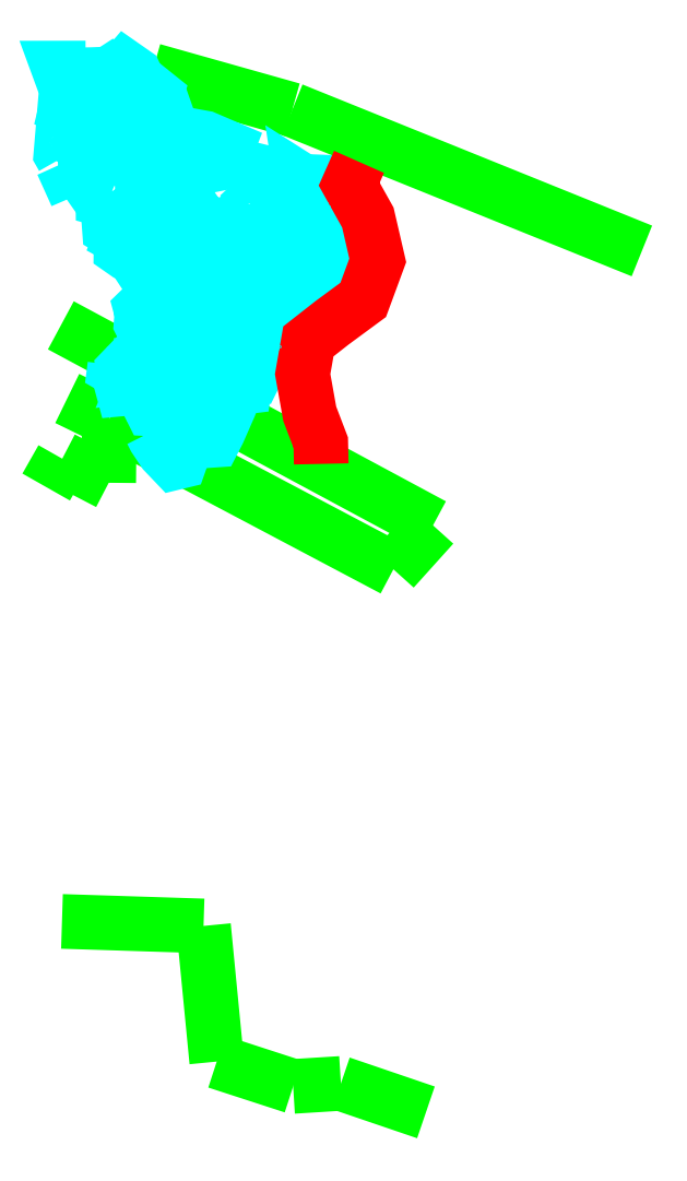
<metadata>
{"format":"dxf","ext":"dxf","renderer":"ezdxf+matplotlib","layout":"modelspace","background":"white","min_lineweight":24,"dpi":150}
</metadata>
<code>
0
SECTION
2
ENTITIES
0
LWPOLYLINE
8
GRABUNGSGRENZE
90
        6
70
   128
43
0
10
5.003
20
-22.87
10
5.612
20
-22.89
10
5.669
20
-23.48
10
5.998
20
-23.58
10
6.203
20
-23.57
10
6.569
20
-23.7
0
LWPOLYLINE
8
GRABUNGSGRENZE
90
        4
70
   128
43
0
10
5.394
20
-19.21
10
5.994
20
-19.38
10
5.994
20
-19.38
10
7.498
20
-19.99
0
LWPOLYLINE
8
GRABUNGSGRENZE
90
        5
70
   128
43
0
10
4.998
20
-20.31
10
6.599
20
-21.17
10
6.429
20
-21.36
10
5.207
20
-20.71
10
5.026
20
-20.63
0
LWPOLYLINE
8
GRABUNGSGRENZE
90
        4
70
   128
43
0
10
5.207
20
-20.71
10
5.204
20
-20.99
10
5.004
20
-20.88
10
4.935
20
-21.01
0
LWPOLYLINE
8
STEINE
90
       12
70
     0
43
0
10
5.389
20
-20.77
10
5.414
20
-20.71
10
5.492
20
-20.69
10
5.528
20
-20.73
10
5.501
20
-20.78
10
5.49
20
-20.84
10
5.519
20
-20.87
10
5.511
20
-20.9
10
5.487
20
-20.9
10
5.443
20
-20.86
10
5.403
20
-20.79
10
5.389
20
-20.77
0
LWPOLYLINE
8
STEINE
90
       14
70
     0
43
0
10
5.337
20
-20.57
10
5.355
20
-20.52
10
5.367
20
-20.51
10
5.403
20
-20.5
10
5.429
20
-20.53
10
5.461
20
-20.56
10
5.488
20
-20.58
10
5.495
20
-20.61
10
5.468
20
-20.64
10
5.422
20
-20.65
10
5.414
20
-20.67
10
5.387
20
-20.67
10
5.35
20
-20.6
10
5.337
20
-20.57
0
LWPOLYLINE
8
STEINE
90
        5
70
     0
43
0
10
5.355
20
-20.52
10
5.336
20
-20.52
10
5.346
20
-20.5
10
5.362
20
-20.5
10
5.367
20
-20.51
0
LWPOLYLINE
8
STEINE
90
        7
70
     0
43
0
10
5.336
20
-20.52
10
5.294
20
-20.47
10
5.269
20
-20.5
10
5.273
20
-20.52
10
5.292
20
-20.56
10
5.326
20
-20.55
10
5.336
20
-20.52
0
LWPOLYLINE
8
STEINE
90
        6
70
     0
43
0
10
5.261
20
-20.54
10
5.258
20
-20.56
10
5.264
20
-20.58
10
5.284
20
-20.58
10
5.281
20
-20.57
10
5.261
20
-20.54
0
LWPOLYLINE
8
STEINE
90
        6
70
     0
43
0
10
5.231
20
-20.48
10
5.251
20
-20.48
10
5.269
20
-20.5
10
5.251
20
-20.51
10
5.229
20
-20.5
10
5.231
20
-20.48
0
LWPOLYLINE
8
STEINE
90
       14
70
     0
43
0
10
5.549
20
-20.73
10
5.562
20
-20.7
10
5.561
20
-20.66
10
5.567
20
-20.64
10
5.604
20
-20.57
10
5.675
20
-20.61
10
5.708
20
-20.62
10
5.734
20
-20.63
10
5.724
20
-20.66
10
5.675
20
-20.77
10
5.656
20
-20.8
10
5.631
20
-20.81
10
5.614
20
-20.79
10
5.549
20
-20.73
0
LWPOLYLINE
8
STEINE
90
        4
70
     0
43
0
10
5.561
20
-20.66
10
5.517
20
-20.63
10
5.525
20
-20.6
10
5.567
20
-20.64
0
LWPOLYLINE
8
STEINE
90
        7
70
     0
43
0
10
5.532
20
-20.45
10
5.576
20
-20.49
10
5.579
20
-20.53
10
5.6
20
-20.56
10
5.602
20
-20.57
10
5.546
20
-20.58
10
5.519
20
-20.57
0
LWPOLYLINE
8
STEINE
90
       14
70
     0
43
0
10
5.519
20
-20.57
10
5.54
20
-20.48
10
5.532
20
-20.45
10
5.507
20
-20.41
10
5.493
20
-20.4
10
5.482
20
-20.41
10
5.455
20
-20.41
10
5.418
20
-20.43
10
5.409
20
-20.45
10
5.444
20
-20.5
10
5.473
20
-20.55
10
5.506
20
-20.58
10
5.516
20
-20.58
10
5.519
20
-20.57
0
LWPOLYLINE
8
STEINE
90
        5
70
     0
43
0
10
5.418
20
-20.43
10
5.408
20
-20.41
10
5.427
20
-20.39
10
5.434
20
-20.41
10
5.418
20
-20.43
0
LWPOLYLINE
8
STEINE
90
        9
70
     0
43
0
10
5.408
20
-20.41
10
5.36
20
-20.34
10
5.343
20
-20.3
10
5.347
20
-20.26
10
5.343
20
-20.24
10
5.376
20
-20.21
10
5.412
20
-20.2
10
5.438
20
-20.22
10
5.45
20
-20.24
0
LWPOLYLINE
8
STEINE
90
        4
70
     0
43
0
10
5.455
20
-20.41
10
5.449
20
-20.37
10
5.472
20
-20.37
10
5.482
20
-20.41
0
LWPOLYLINE
8
STEINE
90
       14
70
     0
43
0
10
5.449
20
-20.37
10
5.471
20
-20.35
10
5.457
20
-20.32
10
5.458
20
-20.26
10
5.45
20
-20.24
10
5.435
20
-20.19
10
5.48
20
-20.16
10
5.543
20
-20.18
10
5.582
20
-20.23
10
5.611
20
-20.28
10
5.593
20
-20.32
10
5.583
20
-20.35
10
5.574
20
-20.42
10
5.507
20
-20.41
0
LWPOLYLINE
8
STEINE
90
        8
70
     0
43
0
10
5.593
20
-20.32
10
5.646
20
-20.29
10
5.687
20
-20.3
10
5.72
20
-20.37
10
5.697
20
-20.45
10
5.662
20
-20.48
10
5.615
20
-20.51
10
5.579
20
-20.53
0
LWPOLYLINE
8
STEINE
90
        4
70
     0
43
0
10
5.615
20
-20.51
10
5.648
20
-20.54
10
5.626
20
-20.56
10
5.6
20
-20.56
0
LWPOLYLINE
8
STEINE
90
       10
70
     0
43
0
10
5.687
20
-20.3
10
5.701
20
-20.27
10
5.729
20
-20.24
10
5.755
20
-20.24
10
5.768
20
-20.28
10
5.755
20
-20.3
10
5.759
20
-20.33
10
5.747
20
-20.34
10
5.752
20
-20.36
10
5.72
20
-20.37
0
LWPOLYLINE
8
STEINE
90
        7
70
     0
43
0
10
5.752
20
-20.36
10
5.786
20
-20.34
10
5.794
20
-20.35
10
5.755
20
-20.39
10
5.748
20
-20.41
10
5.725
20
-20.4
10
5.72
20
-20.37
0
LWPOLYLINE
8
STEINE
90
        7
70
     0
43
0
10
5.748
20
-20.41
10
5.745
20
-20.42
10
5.788
20
-20.38
10
5.81
20
-20.39
10
5.819
20
-20.36
10
5.813
20
-20.35
10
5.794
20
-20.35
0
LWPOLYLINE
8
STEINE
90
       12
70
     0
43
0
10
5.745
20
-20.42
10
5.713
20
-20.51
10
5.705
20
-20.53
10
5.724
20
-20.54
10
5.752
20
-20.52
10
5.795
20
-20.48
10
5.811
20
-20.47
10
5.832
20
-20.45
10
5.855
20
-20.43
10
5.867
20
-20.4
10
5.857
20
-20.4
10
5.81
20
-20.39
0
LWPOLYLINE
8
STEINE
90
        4
70
     0
43
0
10
5.832
20
-20.45
10
5.861
20
-20.47
10
5.85
20
-20.49
10
5.811
20
-20.47
0
LWPOLYLINE
8
STEINE
90
        7
70
     0
43
0
10
5.795
20
-20.48
10
5.81
20
-20.51
10
5.791
20
-20.55
10
5.788
20
-20.58
10
5.769
20
-20.58
10
5.754
20
-20.57
10
5.752
20
-20.52
0
LWPOLYLINE
8
STEINE
90
        7
70
     0
43
0
10
5.684
20
-20.58
10
5.697
20
-20.57
10
5.729
20
-20.57
10
5.752
20
-20.59
10
5.732
20
-20.61
10
5.709
20
-20.6
10
5.684
20
-20.58
0
LWPOLYLINE
8
STEINE
90
        7
70
     0
43
0
10
5.857
20
-20.4
10
5.865
20
-20.37
10
5.928
20
-20.36
10
5.94
20
-20.4
10
5.921
20
-20.43
10
5.896
20
-20.45
10
5.855
20
-20.43
0
LWPOLYLINE
8
STEINE
90
        6
70
     0
43
0
10
5.827
20
-20.33
10
5.84
20
-20.3
10
5.867
20
-20.33
10
5.868
20
-20.35
10
5.849
20
-20.35
10
5.827
20
-20.33
0
LWPOLYLINE
8
STEINE
90
        9
70
     0
43
0
10
5.867
20
-20.11
10
5.828
20
-20.11
10
5.832
20
-20.16
10
5.846
20
-20.21
10
5.865
20
-20.25
10
5.886
20
-20.27
10
5.907
20
-20.26
10
5.911
20
-20.22
10
5.9
20
-20.15
0
LWPOLYLINE
8
STEINE
90
       10
70
     0
43
0
10
5.9
20
-20.15
10
5.878
20
-20.15
10
5.864
20
-20.14
10
5.867
20
-20.11
10
5.861
20
-20.08
10
5.901
20
-20.07
10
5.935
20
-20.08
10
5.957
20
-20.14
10
5.928
20
-20.15
10
5.9
20
-20.15
0
LWPOLYLINE
8
STEINE
90
        7
70
     0
43
0
10
5.964
20
-20.15
10
6.01
20
-20.16
10
6.008
20
-20.22
10
5.981
20
-20.24
10
5.947
20
-20.23
10
5.955
20
-20.2
10
5.964
20
-20.15
0
LWPOLYLINE
8
STEINE
90
        9
70
     0
43
0
10
6.005
20
-20.11
10
6.058
20
-20.07
10
6.111
20
-20.06
10
6.147
20
-20.07
10
6.152
20
-20.08
10
6.116
20
-20.12
10
6.069
20
-20.15
10
6.042
20
-20.15
10
6.005
20
-20.11
0
LWPOLYLINE
8
STEINE
90
        7
70
     0
43
0
10
6.172
20
-20.04
10
6.185
20
-20.08
10
6.173
20
-20.12
10
6.197
20
-20.13
10
6.228
20
-20.11
10
6.232
20
-20.06
10
6.211
20
-20.04
0
LWPOLYLINE
8
STEINE
90
       13
70
     0
43
0
10
6.211
20
-20.04
10
6.194
20
-20.05
10
6.172
20
-20.04
10
6.145
20
-20.03
10
6.133
20
-19.99
10
6.157
20
-19.92
10
6.156
20
-19.89
10
6.169
20
-19.87
10
6.22
20
-19.9
10
6.222
20
-19.92
10
6.216
20
-19.96
10
6.224
20
-20
10
6.211
20
-20.04
0
LWPOLYLINE
8
STEINE
90
       10
70
     0
43
0
10
6.04
20
-20
10
6.049
20
-19.95
10
6.035
20
-19.93
10
6.042
20
-19.9
10
6.092
20
-19.9
10
6.11
20
-19.92
10
6.111
20
-19.96
10
6.093
20
-20
10
6.072
20
-20.02
10
6.04
20
-20
0
LWPOLYLINE
8
STEINE
90
        6
70
     0
43
0
10
6.029
20
-20
10
5.994
20
-20
10
5.995
20
-19.95
10
6.009
20
-19.93
10
6.032
20
-19.95
10
6.029
20
-20
0
LWPOLYLINE
8
STEINE
90
        4
70
     0
43
0
10
5.994
20
-20
10
5.953
20
-19.98
10
5.955
20
-19.95
10
5.995
20
-19.95
0
LWPOLYLINE
8
STEINE
90
       15
70
     0
43
0
10
6.056
20
-19.78
10
6.079
20
-19.77
10
6.127
20
-19.78
10
6.158
20
-19.79
10
6.163
20
-19.82
10
6.158
20
-19.85
10
6.124
20
-19.86
10
6.076
20
-19.87
10
6.018
20
-19.87
10
5.985
20
-19.85
10
5.958
20
-19.83
10
5.952
20
-19.81
10
6.021
20
-19.79
10
6.039
20
-19.78
10
6.056
20
-19.78
0
LWPOLYLINE
8
STEINE
90
        7
70
     0
43
0
10
6.056
20
-19.78
10
6.059
20
-19.7
10
6.068
20
-19.69
10
6.14
20
-19.7
10
6.16
20
-19.71
10
6.152
20
-19.75
10
6.127
20
-19.78
0
LWPOLYLINE
8
STEINE
90
        4
70
     0
43
0
10
6.059
20
-19.7
10
6.034
20
-19.69
10
6.039
20
-19.72
10
6.059
20
-19.7
0
LWPOLYLINE
8
STEINE
90
        5
70
     0
43
0
10
6.039
20
-19.78
10
6.023
20
-19.77
10
5.997
20
-19.76
10
6.002
20
-19.78
10
6.021
20
-19.79
0
LWPOLYLINE
8
STEINE
90
       12
70
     0
43
0
10
5.997
20
-19.76
10
6.021
20
-19.75
10
6.039
20
-19.72
10
6.024
20
-19.69
10
5.996
20
-19.67
10
5.952
20
-19.67
10
5.898
20
-19.66
10
5.894
20
-19.69
10
5.923
20
-19.72
10
5.951
20
-19.75
10
5.985
20
-19.77
10
5.997
20
-19.76
0
LWPOLYLINE
8
STEINE
90
        9
70
     0
43
0
10
5.763
20
-19.84
10
5.833
20
-19.77
10
5.87
20
-19.78
10
5.893
20
-19.8
10
5.887
20
-19.82
10
5.864
20
-19.86
10
5.822
20
-19.89
10
5.805
20
-19.88
10
5.763
20
-19.84
0
LWPOLYLINE
8
STEINE
90
        4
70
     0
43
0
10
5.893
20
-19.8
10
5.926
20
-19.83
10
5.917
20
-19.85
10
5.864
20
-19.86
0
LWPOLYLINE
8
STEINE
90
       10
70
     0
43
0
10
5.846
20
-19.89
10
5.877
20
-19.89
10
5.915
20
-19.87
10
5.953
20
-19.88
10
5.934
20
-19.9
10
5.903
20
-19.9
10
5.882
20
-19.93
10
5.857
20
-19.94
10
5.843
20
-19.92
10
5.846
20
-19.89
0
LWPOLYLINE
8
STEINE
90
        8
70
     0
43
0
10
5.852
20
-20.05
10
5.844
20
-20.03
10
5.82
20
-20
10
5.845
20
-19.98
10
5.869
20
-19.99
10
5.884
20
-20.02
10
5.879
20
-20.04
10
5.852
20
-20.05
0
LWPOLYLINE
8
STEINE
90
        9
70
     0
43
0
10
5.852
20
-20.05
10
5.814
20
-20.02
10
5.792
20
-20.01
10
5.775
20
-20.04
10
5.767
20
-20.07
10
5.758
20
-20.11
10
5.799
20
-20.09
10
5.832
20
-20.06
10
5.852
20
-20.05
0
LWPOLYLINE
8
STEINE
90
       10
70
     0
43
0
10
5.674
20
-19.96
10
5.727
20
-19.9
10
5.758
20
-19.9
10
5.791
20
-19.93
10
5.806
20
-19.97
10
5.783
20
-20
10
5.74
20
-20.01
10
5.714
20
-20.03
10
5.685
20
-20.02
10
5.674
20
-19.96
0
LWPOLYLINE
8
STEINE
90
       12
70
     0
43
0
10
5.674
20
-19.96
10
5.657
20
-19.94
10
5.629
20
-19.94
10
5.611
20
-19.94
10
5.583
20
-19.96
10
5.569
20
-19.96
10
5.563
20
-19.98
10
5.578
20
-20.05
10
5.611
20
-20.06
10
5.634
20
-20.04
10
5.651
20
-20.01
10
5.674
20
-19.96
0
LWPOLYLINE
8
STEINE
90
        5
70
     0
43
0
10
5.651
20
-20.01
10
5.696
20
-20.05
10
5.689
20
-20.06
10
5.66
20
-20.05
10
5.651
20
-20.01
0
LWPOLYLINE
8
STEINE
90
        5
70
     0
43
0
10
5.611
20
-20.06
10
5.635
20
-20.12
10
5.604
20
-20.14
10
5.581
20
-20.11
10
5.578
20
-20.05
0
LWPOLYLINE
8
STEINE
90
        5
70
     0
43
0
10
5.611
20
-19.94
10
5.587
20
-19.92
10
5.615
20
-19.92
10
5.617
20
-19.93
10
5.611
20
-19.94
0
LWPOLYLINE
8
STEINE
90
        9
70
     0
43
0
10
5.566
20
-19.88
10
5.45
20
-19.77
10
5.425
20
-19.73
10
5.43
20
-19.71
10
5.469
20
-19.71
10
5.534
20
-19.76
10
5.575
20
-19.82
10
5.6
20
-19.9
10
5.566
20
-19.88
0
LWPOLYLINE
8
STEINE
90
       10
70
     0
43
0
10
5.431
20
-20.02
10
5.476
20
-19.98
10
5.527
20
-19.95
10
5.541
20
-19.95
10
5.578
20
-20.05
10
5.56
20
-20.05
10
5.515
20
-20.09
10
5.498
20
-20.09
10
5.464
20
-20.04
10
5.431
20
-20.02
0
LWPOLYLINE
8
STEINE
90
       11
70
     0
43
0
10
5.44
20
-19.99
10
5.427
20
-19.96
10
5.421
20
-19.95
10
5.409
20
-19.93
10
5.409
20
-19.91
10
5.445
20
-19.88
10
5.483
20
-19.86
10
5.501
20
-19.86
10
5.531
20
-19.93
10
5.492
20
-19.95
10
5.44
20
-19.99
0
LWPOLYLINE
8
STEINE
90
        6
70
     0
43
0
10
5.427
20
-19.96
10
5.423
20
-20
10
5.42
20
-20.01
10
5.411
20
-20.01
10
5.401
20
-19.99
10
5.421
20
-19.95
0
LWPOLYLINE
8
STEINE
90
       14
70
     0
43
0
10
5.42
20
-20.01
10
5.434
20
-20.05
10
5.391
20
-20.1
10
5.358
20
-20.09
10
5.321
20
-20.03
10
5.313
20
-20.01
10
5.329
20
-20
10
5.352
20
-20
10
5.35
20
-19.98
10
5.312
20
-19.95
10
5.301
20
-19.94
10
5.31
20
-19.92
10
5.331
20
-19.89
10
5.409
20
-19.91
0
LWPOLYLINE
8
STEINE
90
        6
70
     0
43
0
10
5.313
20
-20.01
10
5.281
20
-20
10
5.257
20
-19.98
10
5.257
20
-19.96
10
5.274
20
-19.95
10
5.312
20
-19.95
0
LWPOLYLINE
8
STEINE
90
        5
70
     0
43
0
10
5.274
20
-19.95
10
5.255
20
-19.94
10
5.261
20
-19.92
10
5.298
20
-19.91
10
5.31
20
-19.92
0
LWPOLYLINE
8
STEINE
90
       11
70
     0
43
0
10
5.261
20
-19.92
10
5.229
20
-19.91
10
5.207
20
-19.89
10
5.206
20
-19.88
10
5.239
20
-19.85
10
5.282
20
-19.84
10
5.319
20
-19.8
10
5.369
20
-19.8
10
5.402
20
-19.79
10
5.422
20
-19.83
10
5.445
20
-19.88
0
LWPOLYLINE
8
STEINE
90
        9
70
     0
43
0
10
5.23
20
-19.71
10
5.216
20
-19.7
10
5.185
20
-19.71
10
5.179
20
-19.72
10
5.18
20
-19.77
10
5.221
20
-19.78
10
5.245
20
-19.78
10
5.248
20
-19.74
10
5.23
20
-19.71
0
LWPOLYLINE
8
STEINE
90
        9
70
     0
43
0
10
5.23
20
-19.71
10
5.29
20
-19.62
10
5.317
20
-19.62
10
5.335
20
-19.62
10
5.359
20
-19.64
10
5.387
20
-19.74
10
5.286
20
-19.71
10
5.243
20
-19.7
10
5.23
20
-19.71
0
LWPOLYLINE
8
STEINE
90
       11
70
     0
43
0
10
5.29
20
-19.62
10
5.225
20
-19.57
10
5.224
20
-19.47
10
5.23
20
-19.44
10
5.249
20
-19.45
10
5.274
20
-19.48
10
5.352
20
-19.5
10
5.399
20
-19.53
10
5.394
20
-19.57
10
5.362
20
-19.61
10
5.335
20
-19.62
0
LWPOLYLINE
8
STEINE
90
        7
70
     0
43
0
10
5.216
20
-19.7
10
5.215
20
-19.67
10
5.208
20
-19.65
10
5.146
20
-19.66
10
5.11
20
-19.69
10
5.13
20
-19.72
10
5.179
20
-19.72
0
LWPOLYLINE
8
STEINE
90
       10
70
     0
43
0
10
5.538
20
-19.6
10
5.495
20
-19.59
10
5.484
20
-19.57
10
5.489
20
-19.51
10
5.551
20
-19.49
10
5.617
20
-19.51
10
5.714
20
-19.55
10
5.688
20
-19.61
10
5.644
20
-19.62
10
5.538
20
-19.6
0
LWPOLYLINE
8
STEINE
90
        6
70
     0
43
0
10
5.644
20
-19.69
10
5.67
20
-19.69
10
5.68
20
-19.67
10
5.672
20
-19.65
10
5.649
20
-19.66
10
5.644
20
-19.69
0
LWPOLYLINE
8
STEINE
90
        8
70
     0
43
0
10
5.399
20
-19.53
10
5.455
20
-19.52
10
5.47
20
-19.5
10
5.478
20
-19.48
10
5.458
20
-19.42
10
5.403
20
-19.44
10
5.386
20
-19.48
10
5.399
20
-19.53
0
LWPOLYLINE
8
STEINE
90
        9
70
     0
43
0
10
5.33
20
-19.35
10
5.325
20
-19.4
10
5.323
20
-19.46
10
5.333
20
-19.48
10
5.353
20
-19.48
10
5.352
20
-19.43
10
5.356
20
-19.33
10
5.342
20
-19.33
10
5.33
20
-19.35
0
LWPOLYLINE
8
STEINE
90
       13
70
     0
43
0
10
5.33
20
-19.35
10
5.324
20
-19.33
10
5.336
20
-19.27
10
5.315
20
-19.23
10
5.277
20
-19.2
10
5.261
20
-19.22
10
5.234
20
-19.21
10
5.223
20
-19.22
10
5.213
20
-19.28
10
5.203
20
-19.29
10
5.258
20
-19.36
10
5.308
20
-19.41
10
5.325
20
-19.4
0
LWPOLYLINE
8
STEINE
90
        6
70
     0
43
0
10
5.356
20
-19.33
10
5.357
20
-19.32
10
5.372
20
-19.32
10
5.38
20
-19.34
10
5.368
20
-19.34
10
5.356
20
-19.33
0
LWPOLYLINE
8
STEINE
90
        6
70
     0
43
0
10
5.38
20
-19.34
10
5.38
20
-19.37
10
5.392
20
-19.36
10
5.406
20
-19.32
10
5.39
20
-19.31
10
5.38
20
-19.34
0
LWPOLYLINE
8
STEINE
90
        7
70
     0
43
0
10
5.137
20
-19.59
10
5.15
20
-19.55
10
5.158
20
-19.53
10
5.187
20
-19.52
10
5.186
20
-19.53
10
5.149
20
-19.6
10
5.137
20
-19.59
0
LWPOLYLINE
8
STEINE
90
        7
70
     0
43
0
10
5.137
20
-19.59
10
5.146
20
-19.63
10
5.121
20
-19.65
10
5.105
20
-19.64
10
5.105
20
-19.62
10
5.115
20
-19.61
10
5.137
20
-19.59
0
LWPOLYLINE
8
STEINE
90
        5
70
     0
43
0
10
5.115
20
-19.61
10
5.102
20
-19.59
10
5.098
20
-19.55
10
5.116
20
-19.52
10
5.15
20
-19.55
0
LWPOLYLINE
8
STEINE
90
        5
70
     0
43
0
10
5.116
20
-19.52
10
5.1
20
-19.51
10
5.083
20
-19.49
10
5.082
20
-19.53
10
5.098
20
-19.55
0
LWPOLYLINE
8
STEINE
90
        8
70
     0
43
0
10
5.007
20
-19.59
10
4.999
20
-19.57
10
5.008
20
-19.46
10
5.058
20
-19.49
10
5.059
20
-19.51
10
5.024
20
-19.56
10
5.019
20
-19.59
10
5.007
20
-19.59
0
LWPOLYLINE
8
STEINE
90
        5
70
     0
43
0
10
5.005
20
-19.62
10
5.05
20
-19.59
10
5.046
20
-19.63
10
5.018
20
-19.64
10
5.005
20
-19.62
0
LWPOLYLINE
8
STEINE
90
       14
70
     0
43
0
10
5.044
20
-19.32
10
5.03
20
-19.34
10
5.02
20
-19.38
10
5.03
20
-19.39
10
5.05
20
-19.37
10
5.093
20
-19.39
10
5.122
20
-19.39
10
5.181
20
-19.34
10
5.188
20
-19.31
10
5.176
20
-19.29
10
5.189
20
-19.25
10
5.182
20
-19.23
10
5.131
20
-19.23
10
5.096
20
-19.23
0
LWPOLYLINE
8
STEINE
90
       10
70
     0
43
0
10
5.105
20
-19.2
10
5.096
20
-19.23
10
5.104
20
-19.28
10
5.1
20
-19.31
10
5.08
20
-19.33
10
5.054
20
-19.33
10
5.044
20
-19.32
10
5.008
20
-19.26
10
4.989
20
-19.2
10
5.105
20
-19.2
0
LWPOLYLINE
8
BEFUND
90
       11
70
     0
43
0
10
6.119
20
-20.91
10
6.117
20
-20.82
10
6.069
20
-20.69
10
6.039
20
-20.52
10
6.063
20
-20.38
10
6.165
20
-20.3
10
6.299
20
-20.2
10
6.362
20
-20.03
10
6.319
20
-19.85
10
6.239
20
-19.7
10
6.281
20
-19.61
0
INSERT
8
STEINESCHRAFF
2
*X1
10
0
20
0
30
0
41
0.01
42
0.01
43
0.01
0
ENDSEC
0
EOF

</code>
